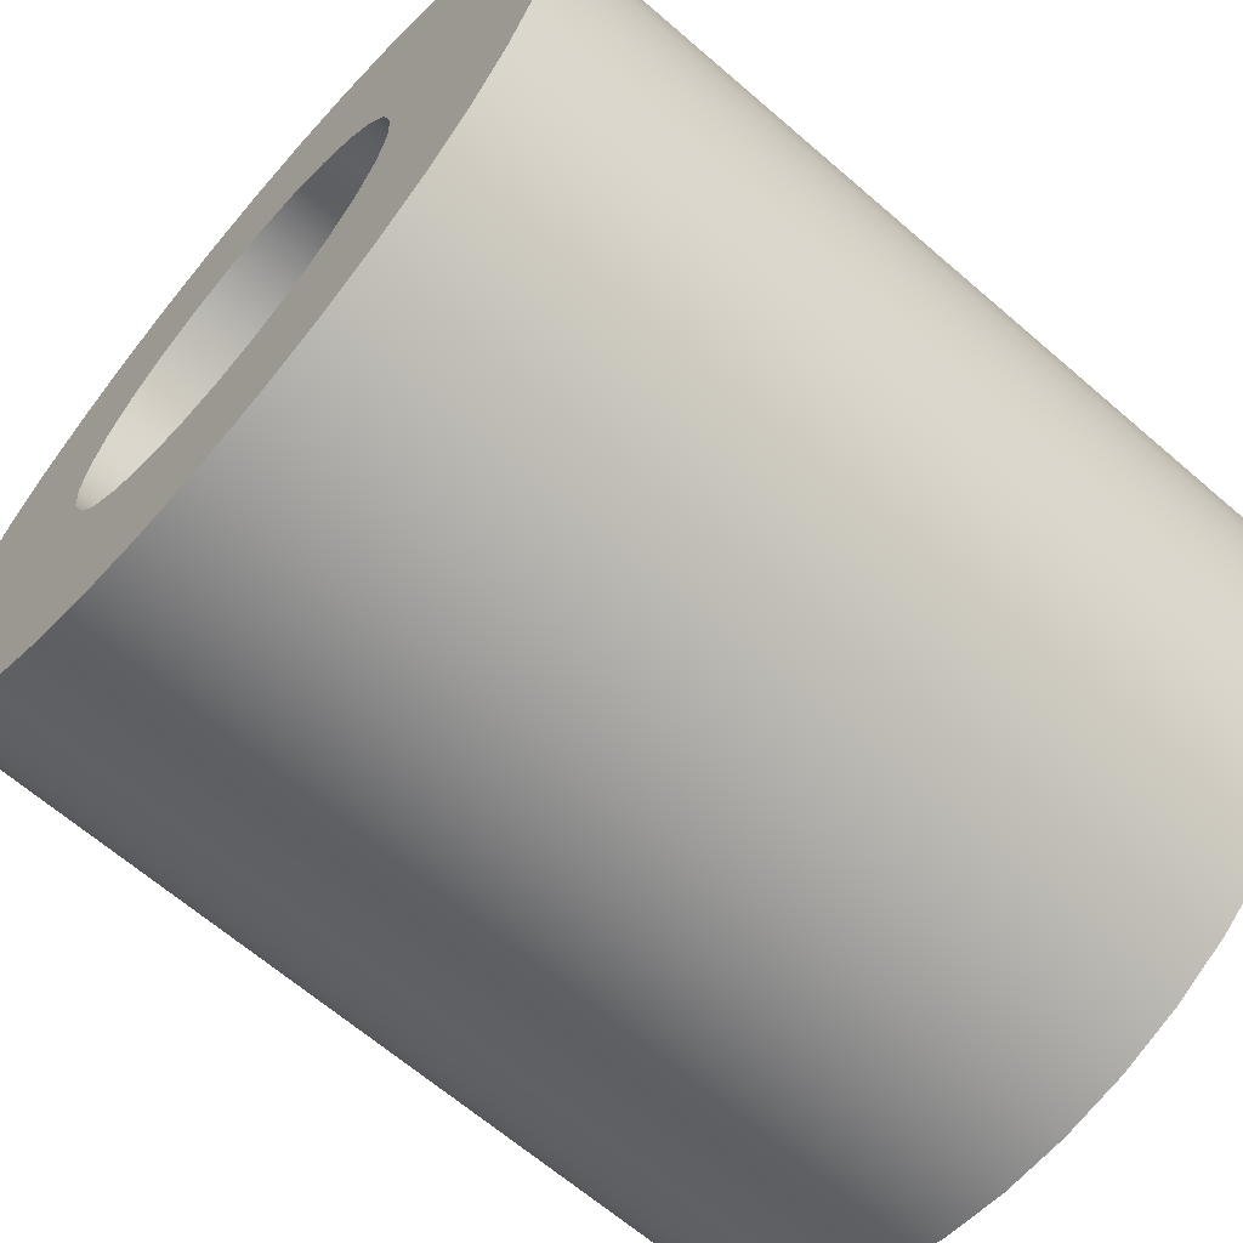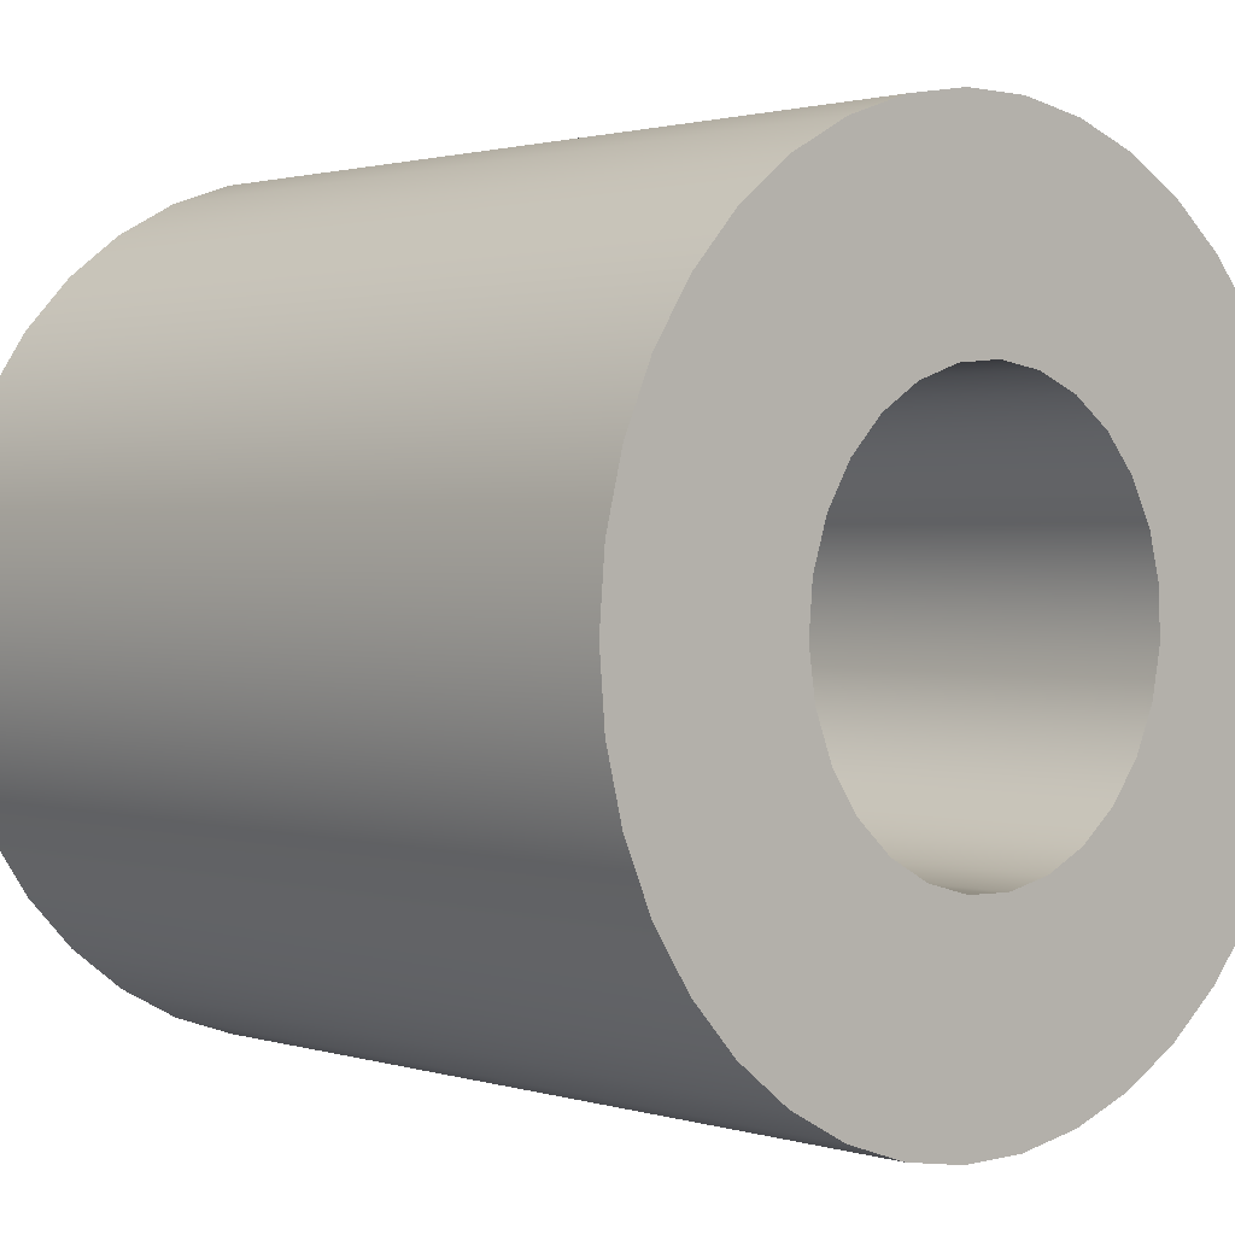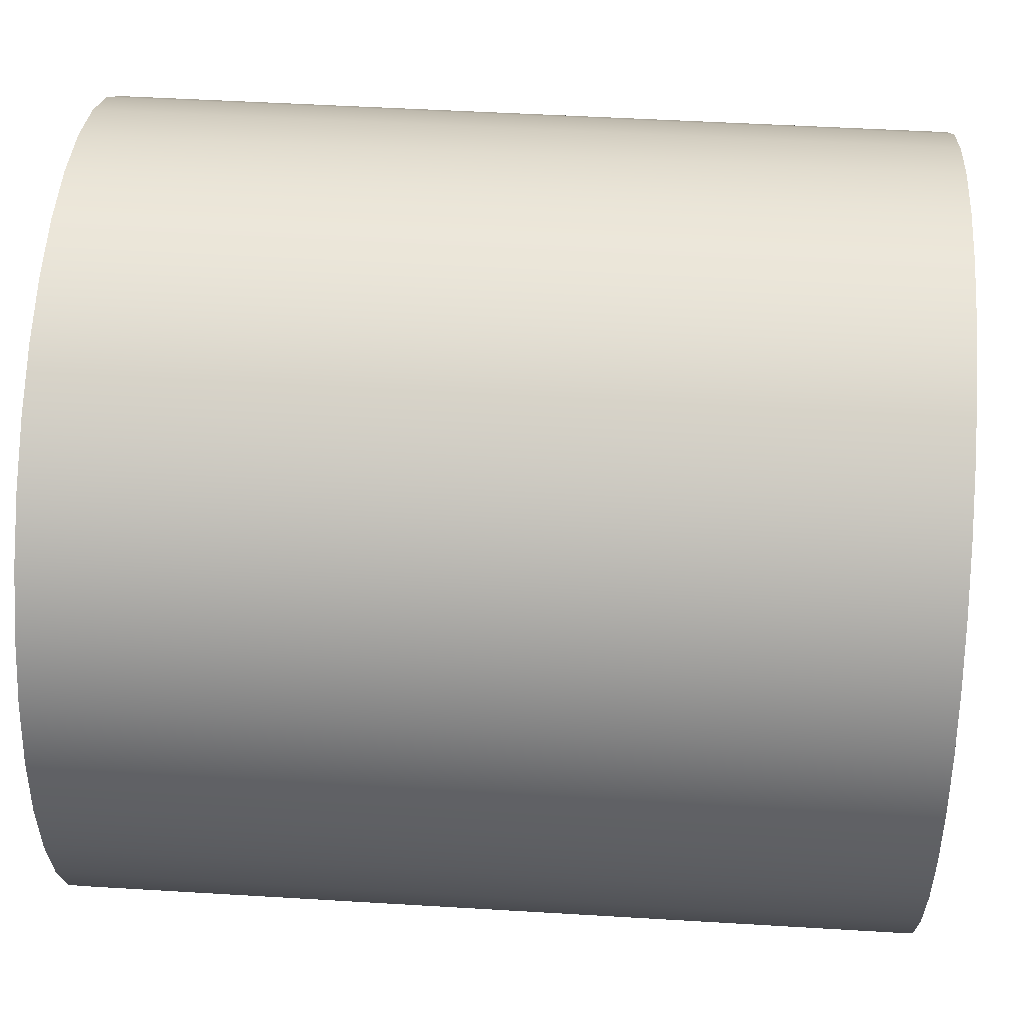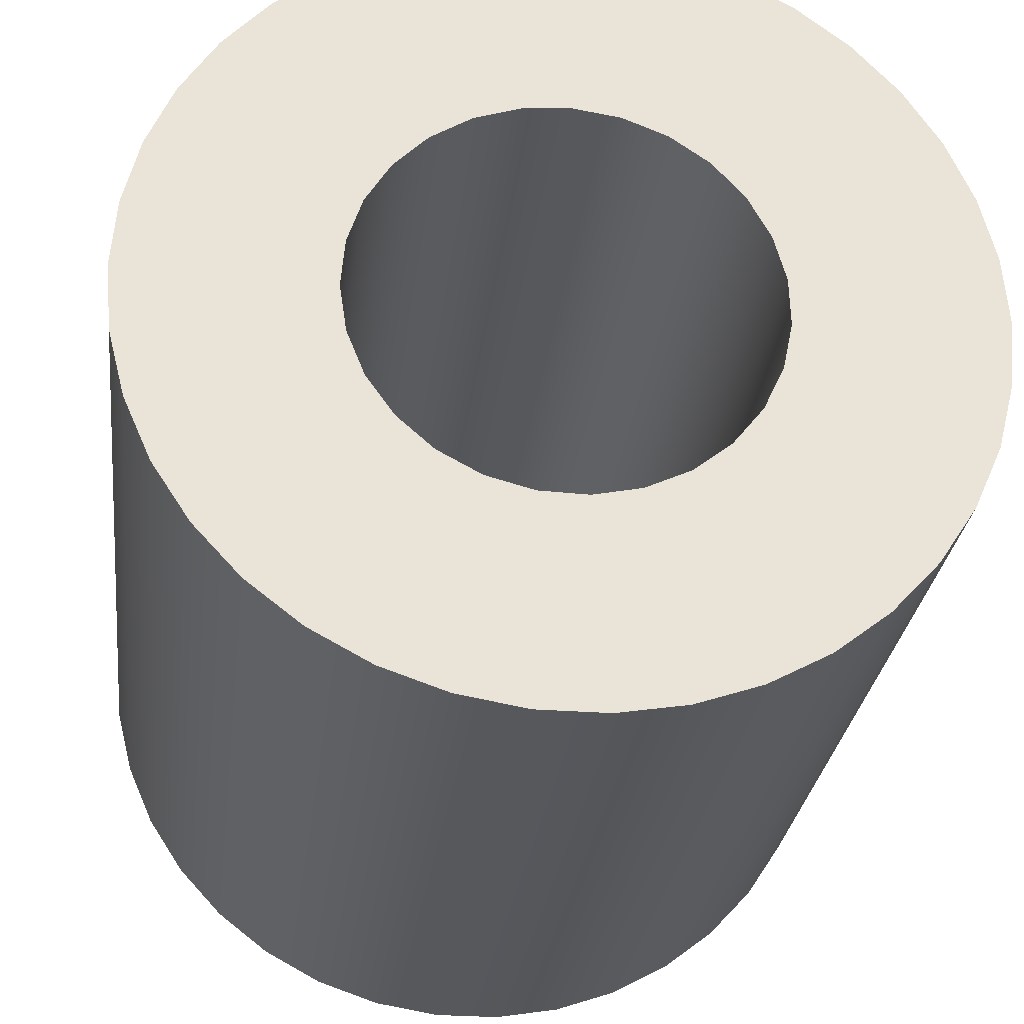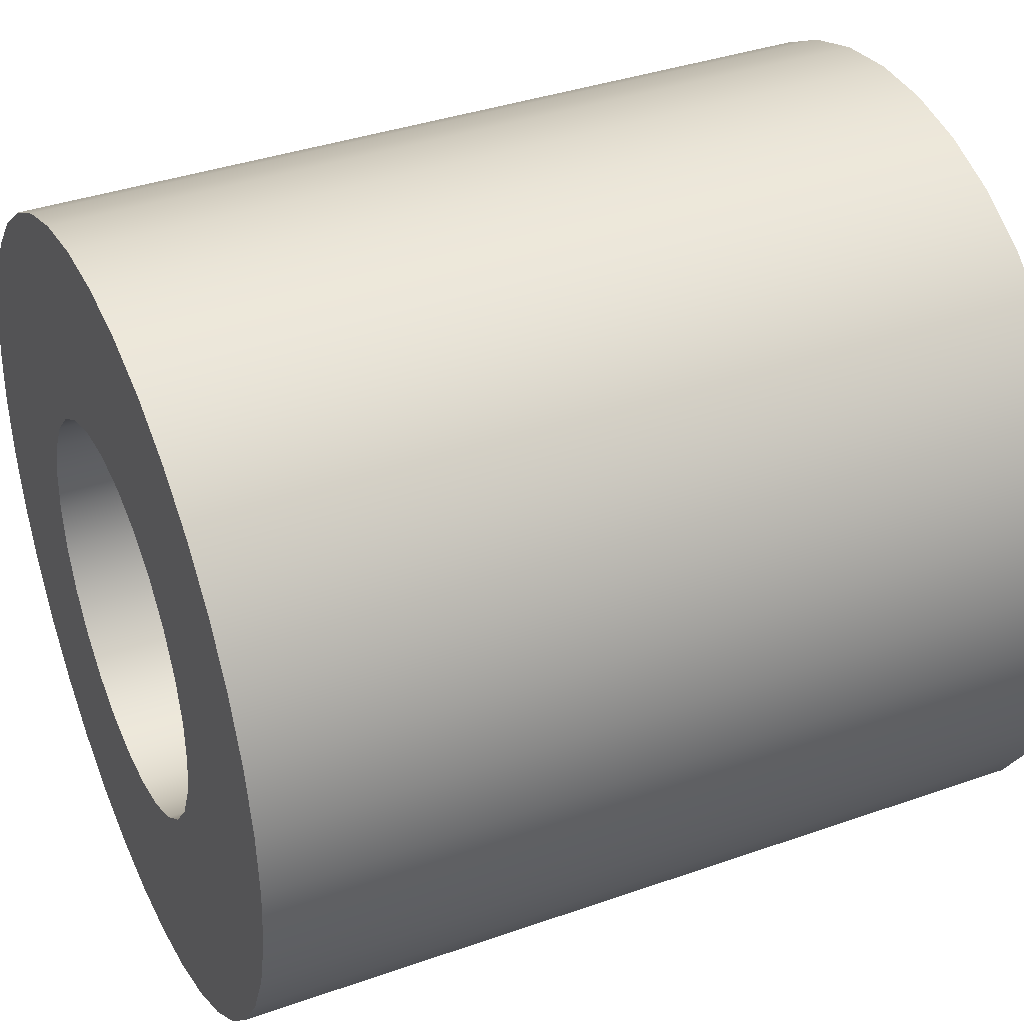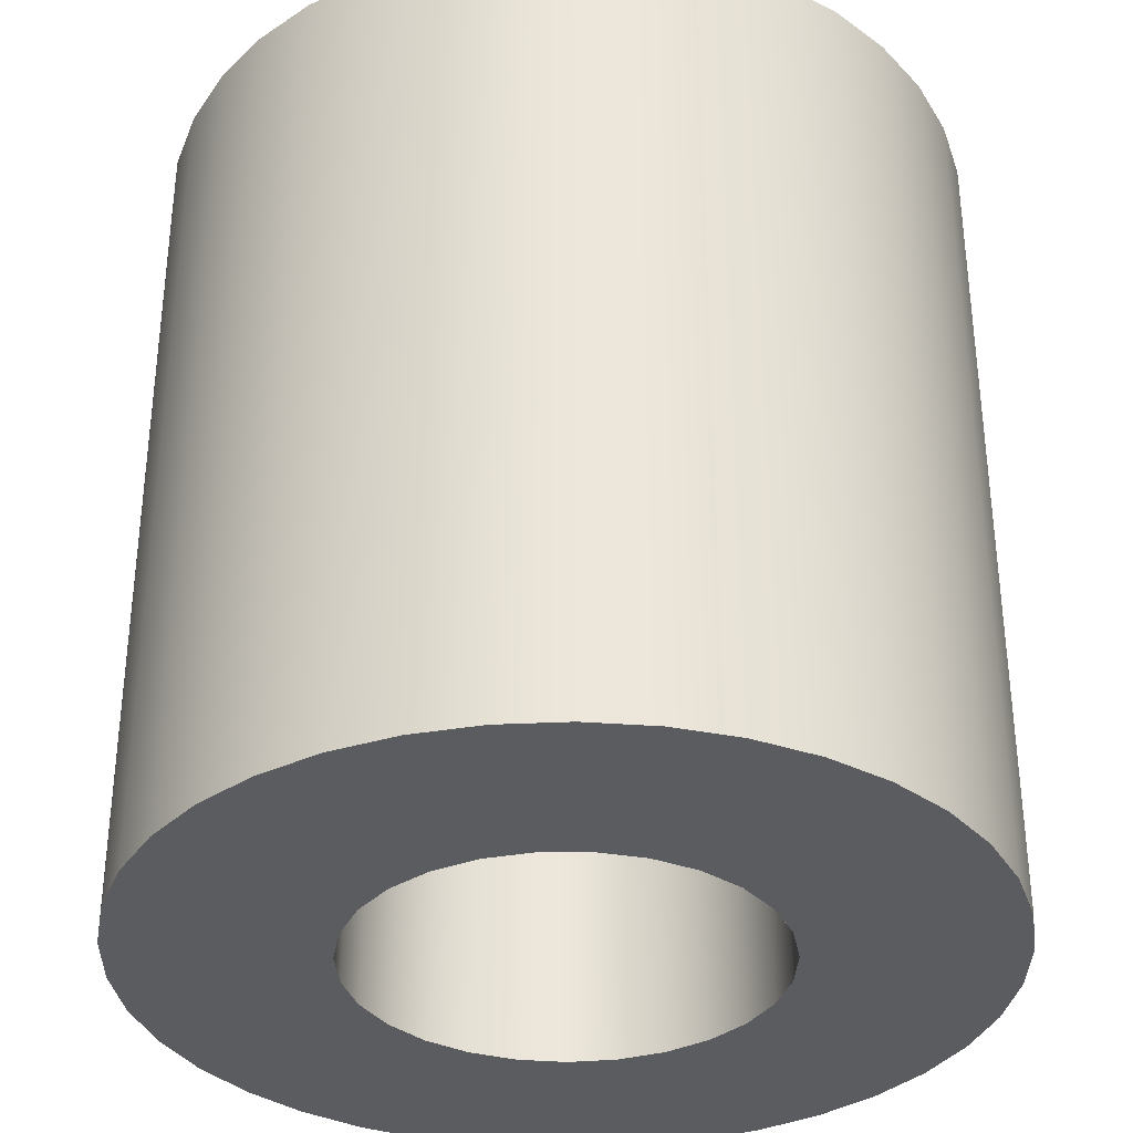
<metadata>
{"format":"obj","ext":"obj","renderer":"f3d","projection":"perspective","resolution":1024,"background":"white","views":[{"elev":-65.5,"azim":-131.0,"up":"+Z"},{"elev":1.4,"azim":137.2,"up":"+Z"},{"elev":47.8,"azim":-86.1,"up":"+Z"},{"elev":-27.8,"azim":173.2,"up":"+Z"},{"elev":37.9,"azim":-114.1,"up":"+Z"},{"elev":-34.4,"azim":32.1,"up":"+Y"}]}
</metadata>
<code>
g Body1
v -0.4455 10.35 -4.98
v -1.582 10.35 -4.743
v -2.633 10.35 -4.25
v -3.542 10.35 -3.529
v -4.261 10.35 -2.617
v -4.749 10.35 -1.563
v -4.982 10.35 -0.4261
v -4.946 10.35 0.7343
v -4.643 10.35 1.855
v -4.09 10.35 2.876
v -3.317 10.35 3.742
v -2.364 10.35 4.406
v -1.285 10.35 4.832
v -0.1357 10.35 4.998
v 1.021 10.35 4.895
v 2.122 10.35 4.527
v 3.109 10.35 3.916
v 3.928 10.35 3.094
v 4.536 10.35 2.104
v 4.899 10.35 1.002
v 4.998 10.35 -0.1552
v 4.827 10.35 -1.304
v 4.396 10.35 -2.382
v 3.729 10.35 -3.331
v 2.86 10.35 -4.101
v 1.837 10.35 -4.65
v 0.715 10.35 -4.949
v -0.4455 -10.35 -4.98
v 0.715 -10.35 -4.949
v 1.837 -10.35 -4.65
v 2.86 -10.35 -4.101
v 3.729 -10.35 -3.331
v 4.396 -10.35 -2.382
v 4.827 -10.35 -1.304
v 4.998 -10.35 -0.1552
v 4.899 -10.35 1.002
v 4.536 -10.35 2.104
v 3.928 -10.35 3.094
v 3.109 -10.35 3.916
v 2.122 -10.35 4.527
v 1.021 -10.35 4.895
v -0.1357 -10.35 4.998
v -1.285 -10.35 4.832
v -2.364 -10.35 4.406
v -3.317 -10.35 3.742
v -4.09 -10.35 2.876
v -4.643 -10.35 1.855
v -4.946 -10.35 0.7343
v -4.982 -10.35 -0.4261
v -4.749 -10.35 -1.563
v -4.261 -10.35 -2.617
v -3.542 -10.35 -3.529
v -2.633 -10.35 -4.25
v -1.582 -10.35 -4.743
v -1.014 0 -4.896
v 0.1427 0 -4.998
v -2.116 0 -4.53
v -3.103 0 -3.92
v -3.924 0 -3.099
v -4.533 0 -2.111
v -4.897 0 -1.008
v -4.998 0 0.1482
v -4.829 0 1.297
v -4.4 0 2.375
v -3.733 0 3.326
v -2.866 0 4.097
v -1.843 0 4.648
v -0.722 0 4.948
v 0.4385 0 4.981
v 1.575 0 4.745
v 2.627 0 4.254
v 3.537 0 3.534
v 4.257 0 2.623
v 4.747 0 1.57
v 4.981 0 0.4331
v 4.947 0 -0.7274
v 4.646 0 -1.849
v 4.094 0 -2.87
v 3.322 0 -3.737
v 2.371 0 -4.402
v 1.291 0 -4.83
v 10 10.35 -0
v 9.864 10.35 1.646
v 9.458 10.35 3.247
v 8.795 10.35 4.759
v 7.891 10.35 6.142
v 6.773 10.35 7.357
v 5.469 10.35 8.372
v 4.017 10.35 9.158
v 2.455 10.35 9.694
v 0.8258 10.35 9.966
v -0.8258 10.35 9.966
v -2.455 10.35 9.694
v -4.017 10.35 9.158
v -5.469 10.35 8.372
v -6.773 10.35 7.357
v -7.891 10.35 6.142
v -8.795 10.35 4.759
v -9.458 10.35 3.247
v -9.864 10.35 1.646
v -10 10.35 0
v -9.864 10.35 -1.646
v -9.458 10.35 -3.247
v -8.795 10.35 -4.759
v -7.891 10.35 -6.142
v -6.773 10.35 -7.357
v -5.469 10.35 -8.372
v -4.017 10.35 -9.158
v -2.455 10.35 -9.694
v -0.8258 10.35 -9.966
v 0.8258 10.35 -9.966
v 2.455 10.35 -9.694
v 4.017 10.35 -9.158
v 5.469 10.35 -8.372
v 6.773 10.35 -7.357
v 7.891 10.35 -6.142
v 8.795 10.35 -4.759
v 9.458 10.35 -3.247
v 9.864 10.35 -1.646
v 10 -10.35 -0
v 9.864 -10.35 -1.646
v 9.458 -10.35 -3.247
v 8.795 -10.35 -4.759
v 7.891 -10.35 -6.142
v 6.773 -10.35 -7.357
v 5.469 -10.35 -8.372
v 4.017 -10.35 -9.158
v 2.455 -10.35 -9.694
v 0.8258 -10.35 -9.966
v -0.8258 -10.35 -9.966
v -2.455 -10.35 -9.694
v -4.017 -10.35 -9.158
v -5.469 -10.35 -8.372
v -6.773 -10.35 -7.357
v -7.891 -10.35 -6.142
v -8.795 -10.35 -4.759
v -9.458 -10.35 -3.247
v -9.864 -10.35 -1.646
v -10 -10.35 0
v -9.864 -10.35 1.646
v -9.458 -10.35 3.247
v -8.795 -10.35 4.759
v -7.891 -10.35 6.142
v -6.773 -10.35 7.357
v -5.469 -10.35 8.372
v -4.017 -10.35 9.158
v -2.455 -10.35 9.694
v -0.8258 -10.35 9.966
v 0.8258 -10.35 9.966
v 2.455 -10.35 9.694
v 4.017 -10.35 9.158
v 5.469 -10.35 8.372
v 6.773 -10.35 7.357
v 7.891 -10.35 6.142
v 8.795 -10.35 4.759
v 9.458 -10.35 3.247
v 9.864 -10.35 1.646
v 10 0 -0
v 9.864 0 1.646
v 9.458 0 3.247
v 8.795 0 4.759
v 7.891 0 6.142
v 6.773 0 7.357
v 5.469 0 8.372
v 4.017 0 9.158
v 2.455 0 9.694
v 0.8258 0 9.966
v -0.8258 0 9.966
v -2.455 0 9.694
v -4.017 0 9.158
v -5.469 0 8.372
v -6.773 0 7.357
v -7.891 0 6.142
v -8.795 0 4.759
v -9.458 0 3.247
v -9.864 0 1.646
v -10 0 0
v -9.864 0 -1.646
v -9.458 0 -3.247
v -8.795 0 -4.759
v -7.891 0 -6.142
v -6.773 0 -7.357
v -5.469 0 -8.372
v -4.017 0 -9.158
v -2.455 0 -9.694
v -0.8258 0 -9.966
v 0.8258 0 -9.966
v 2.455 0 -9.694
v 4.017 0 -9.158
v 5.469 0 -8.372
v 6.773 0 -7.357
v 7.891 0 -6.142
v 8.795 0 -4.759
v 9.458 0 -3.247
v 9.864 0 -1.646
f 2 55 1
f 1 55 56
f 1 56 27
f 27 56 81
f 27 81 26
f 26 81 80
f 26 80 25
f 25 80 79
f 25 79 24
f 24 79 78
f 24 78 23
f 23 78 77
f 23 77 22
f 22 77 76
f 22 76 21
f 21 76 75
f 21 75 20
f 20 75 74
f 20 74 19
f 19 74 73
f 19 73 18
f 18 73 72
f 18 72 17
f 17 72 71
f 17 71 16
f 16 71 70
f 16 70 15
f 15 70 69
f 15 69 14
f 14 69 68
f 14 68 13
f 13 68 67
f 13 67 12
f 12 67 66
f 12 66 11
f 11 66 65
f 11 65 10
f 10 65 64
f 10 64 9
f 9 64 63
f 9 63 8
f 8 63 62
f 8 62 7
f 7 62 61
f 7 61 6
f 6 61 60
f 6 60 5
f 5 60 59
f 5 59 4
f 4 59 58
f 4 58 3
f 3 58 57
f 3 57 2
f 2 57 55
f 29 56 28
f 28 56 55
f 28 55 54
f 54 55 57
f 54 57 53
f 53 57 58
f 53 58 52
f 52 58 59
f 52 59 51
f 51 59 60
f 51 60 50
f 50 60 61
f 50 61 49
f 49 61 62
f 49 62 48
f 48 62 63
f 48 63 47
f 47 63 64
f 47 64 46
f 46 64 65
f 46 65 45
f 45 65 66
f 45 66 44
f 44 66 67
f 44 67 43
f 43 67 68
f 43 68 42
f 42 68 69
f 42 69 41
f 41 69 70
f 41 70 40
f 40 70 71
f 40 71 39
f 39 71 72
f 39 72 38
f 38 72 73
f 38 73 37
f 37 73 74
f 37 74 36
f 36 74 75
f 36 75 35
f 35 75 76
f 35 76 34
f 34 76 77
f 34 77 33
f 33 77 78
f 33 78 32
f 32 78 79
f 32 79 31
f 31 79 80
f 31 80 30
f 30 80 81
f 30 81 29
f 29 81 56
f 83 159 82
f 82 159 158
f 82 158 119
f 119 158 195
f 119 195 118
f 118 195 194
f 118 194 117
f 117 194 193
f 117 193 116
f 116 193 192
f 116 192 115
f 115 192 191
f 115 191 114
f 114 191 190
f 114 190 113
f 113 190 189
f 113 189 112
f 112 189 188
f 112 188 111
f 111 188 187
f 111 187 110
f 110 187 186
f 110 186 109
f 109 186 185
f 109 185 108
f 108 185 184
f 108 184 107
f 107 184 183
f 107 183 106
f 106 183 182
f 106 182 105
f 105 182 181
f 105 181 104
f 104 181 180
f 104 180 103
f 103 180 179
f 103 179 102
f 102 179 178
f 102 178 101
f 101 178 177
f 101 177 100
f 100 177 176
f 100 176 99
f 99 176 175
f 99 175 98
f 98 175 174
f 98 174 97
f 97 174 173
f 97 173 96
f 96 173 172
f 96 172 95
f 95 172 171
f 95 171 94
f 94 171 170
f 94 170 93
f 93 170 169
f 93 169 92
f 92 169 168
f 92 168 91
f 91 168 167
f 91 167 90
f 90 167 166
f 90 166 89
f 89 166 165
f 89 165 88
f 88 165 164
f 88 164 87
f 87 164 163
f 87 163 86
f 86 163 162
f 86 162 85
f 85 162 161
f 85 161 84
f 84 161 160
f 84 160 83
f 83 160 159
f 121 195 120
f 120 195 158
f 120 158 157
f 157 158 159
f 157 159 156
f 156 159 160
f 156 160 155
f 155 160 161
f 155 161 154
f 154 161 162
f 154 162 153
f 153 162 163
f 153 163 152
f 152 163 164
f 152 164 151
f 151 164 165
f 151 165 150
f 150 165 166
f 150 166 149
f 149 166 167
f 149 167 148
f 148 167 168
f 148 168 147
f 147 168 169
f 147 169 146
f 146 169 170
f 146 170 145
f 145 170 171
f 145 171 144
f 144 171 172
f 144 172 143
f 143 172 173
f 143 173 142
f 142 173 174
f 142 174 141
f 141 174 175
f 141 175 140
f 140 175 176
f 140 176 139
f 139 176 177
f 139 177 138
f 138 177 178
f 138 178 137
f 137 178 179
f 137 179 136
f 136 179 180
f 136 180 135
f 135 180 181
f 135 181 134
f 134 181 182
f 134 182 133
f 133 182 183
f 133 183 132
f 132 183 184
f 132 184 131
f 131 184 185
f 131 185 130
f 130 185 186
f 130 186 129
f 129 186 187
f 129 187 128
f 128 187 188
f 128 188 127
f 127 188 189
f 127 189 126
f 126 189 190
f 126 190 125
f 125 190 191
f 125 191 124
f 124 191 192
f 124 192 123
f 123 192 193
f 123 193 122
f 122 193 194
f 122 194 121
f 121 194 195
f 27 111 1
f 1 111 110
f 1 110 109
f 111 27 112
f 112 27 26
f 112 26 113
f 113 26 25
f 113 25 114
f 114 25 115
f 115 25 24
f 115 24 116
f 116 24 23
f 116 23 117
f 117 23 118
f 118 23 22
f 118 22 119
f 119 22 21
f 119 21 82
f 82 21 83
f 83 21 20
f 83 20 84
f 84 20 19
f 84 19 85
f 85 19 18
f 85 18 86
f 86 18 87
f 87 18 17
f 87 17 88
f 88 17 16
f 88 16 89
f 89 16 90
f 90 16 15
f 90 15 91
f 91 15 14
f 91 14 92
f 92 14 13
f 92 13 93
f 93 13 94
f 94 13 12
f 94 12 95
f 95 12 11
f 95 11 96
f 96 11 97
f 97 11 10
f 97 10 98
f 98 10 9
f 98 9 99
f 99 9 8
f 99 8 100
f 100 8 101
f 101 8 7
f 101 7 102
f 102 7 6
f 102 6 103
f 103 6 104
f 104 6 5
f 104 5 105
f 105 5 4
f 105 4 106
f 106 4 3
f 106 3 107
f 107 3 108
f 108 3 2
f 108 2 109
f 109 2 1
f 54 131 28
f 28 131 130
f 28 130 129
f 131 54 132
f 132 54 53
f 132 53 133
f 133 53 134
f 134 53 52
f 134 52 135
f 135 52 51
f 135 51 136
f 136 51 50
f 136 50 137
f 137 50 138
f 138 50 49
f 138 49 139
f 139 49 48
f 139 48 140
f 140 48 141
f 141 48 47
f 141 47 142
f 142 47 46
f 142 46 143
f 143 46 45
f 143 45 144
f 144 45 145
f 145 45 44
f 145 44 146
f 146 44 43
f 146 43 147
f 147 43 148
f 148 43 42
f 148 42 149
f 149 42 41
f 149 41 150
f 150 41 40
f 150 40 151
f 151 40 152
f 152 40 39
f 152 39 153
f 153 39 38
f 153 38 154
f 154 38 155
f 155 38 37
f 155 37 156
f 156 37 36
f 156 36 157
f 157 36 35
f 157 35 120
f 120 35 121
f 121 35 34
f 121 34 122
f 122 34 33
f 122 33 123
f 123 33 124
f 124 33 32
f 124 32 125
f 125 32 31
f 125 31 126
f 126 31 127
f 127 31 30
f 127 30 128
f 128 30 29
f 128 29 129
f 129 29 28

</code>
